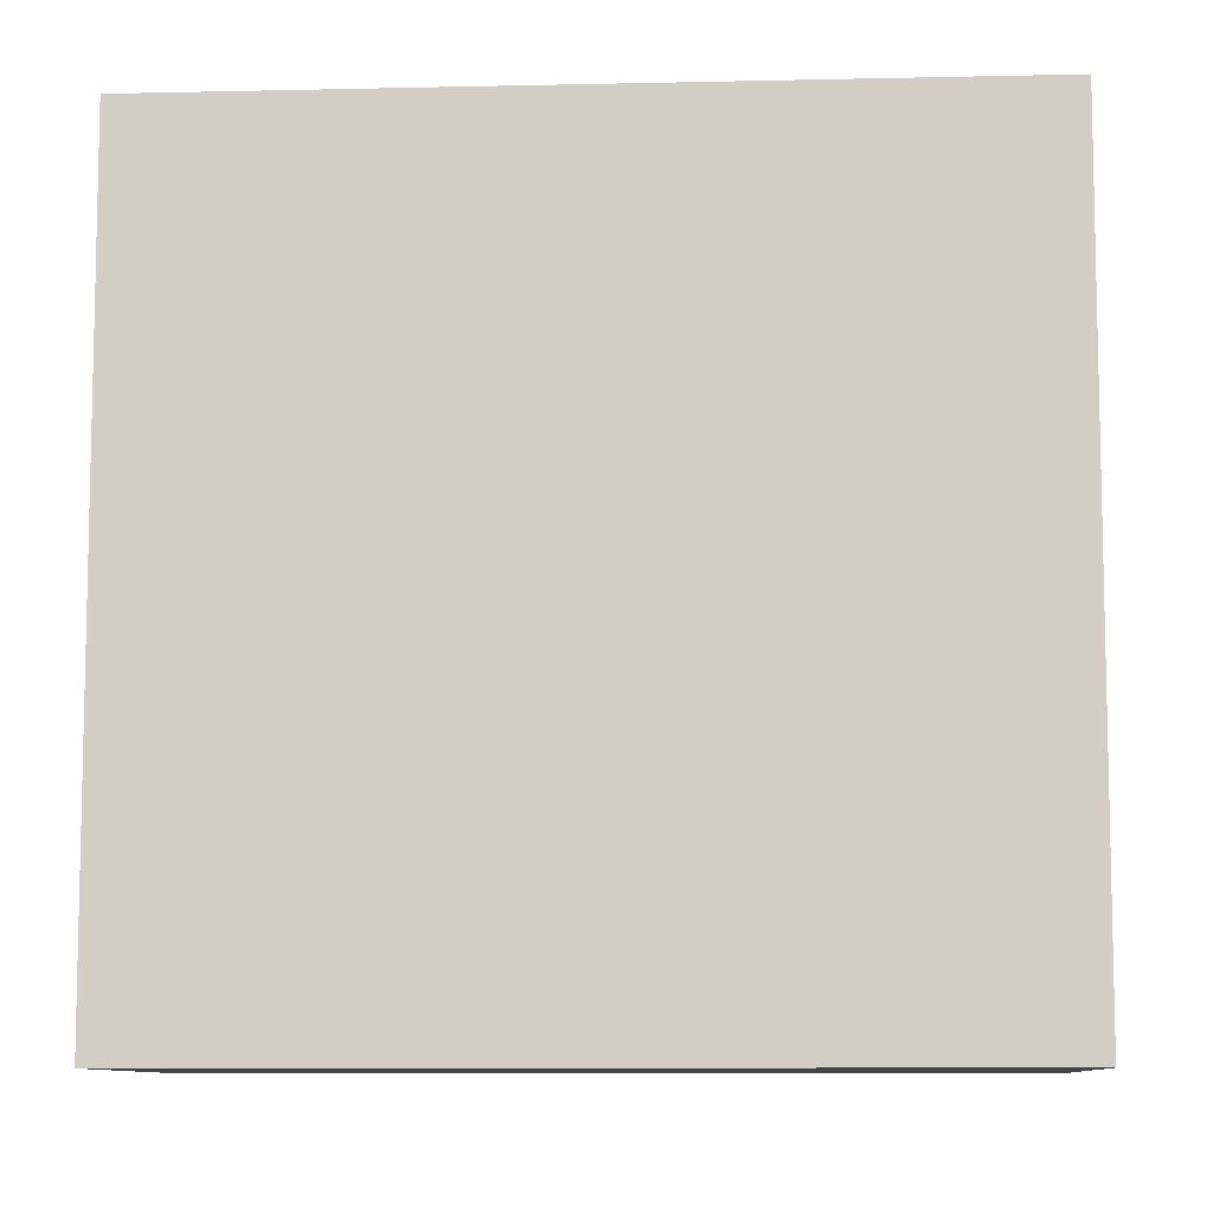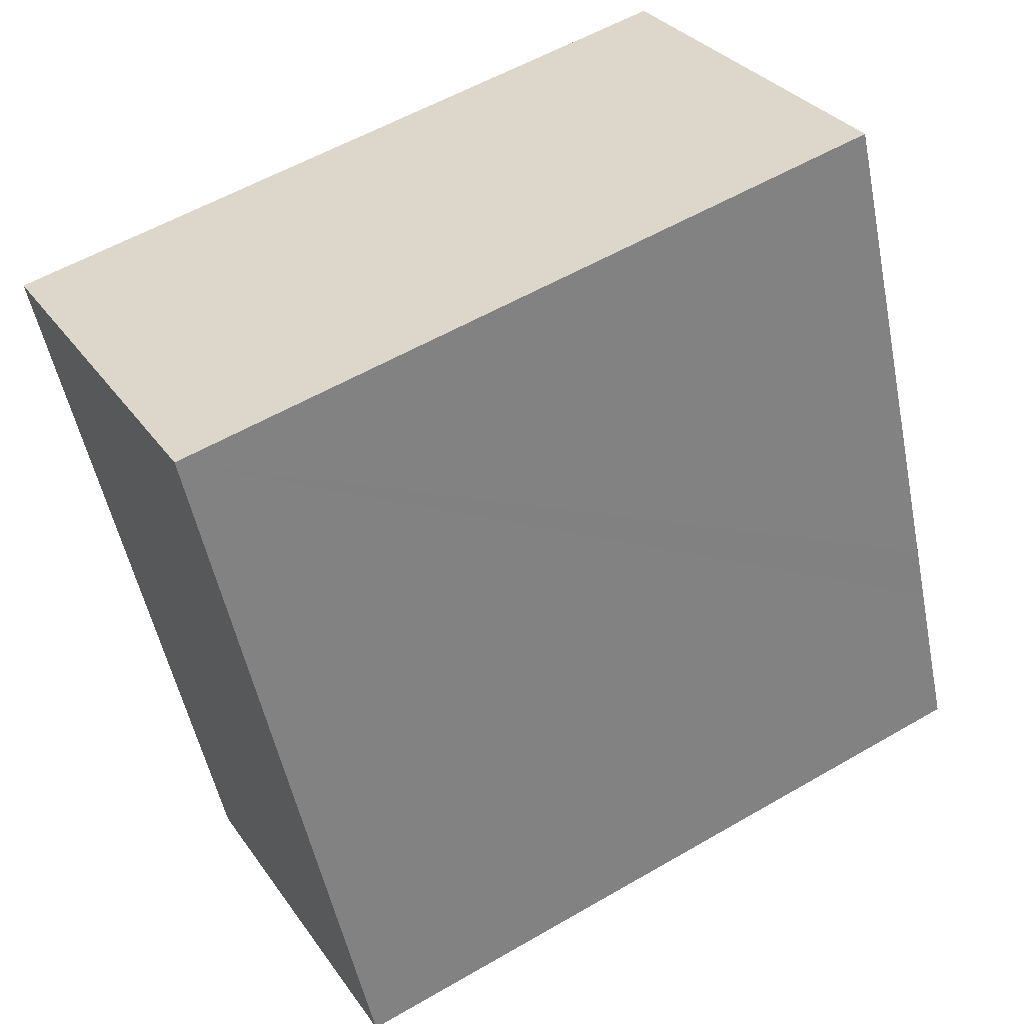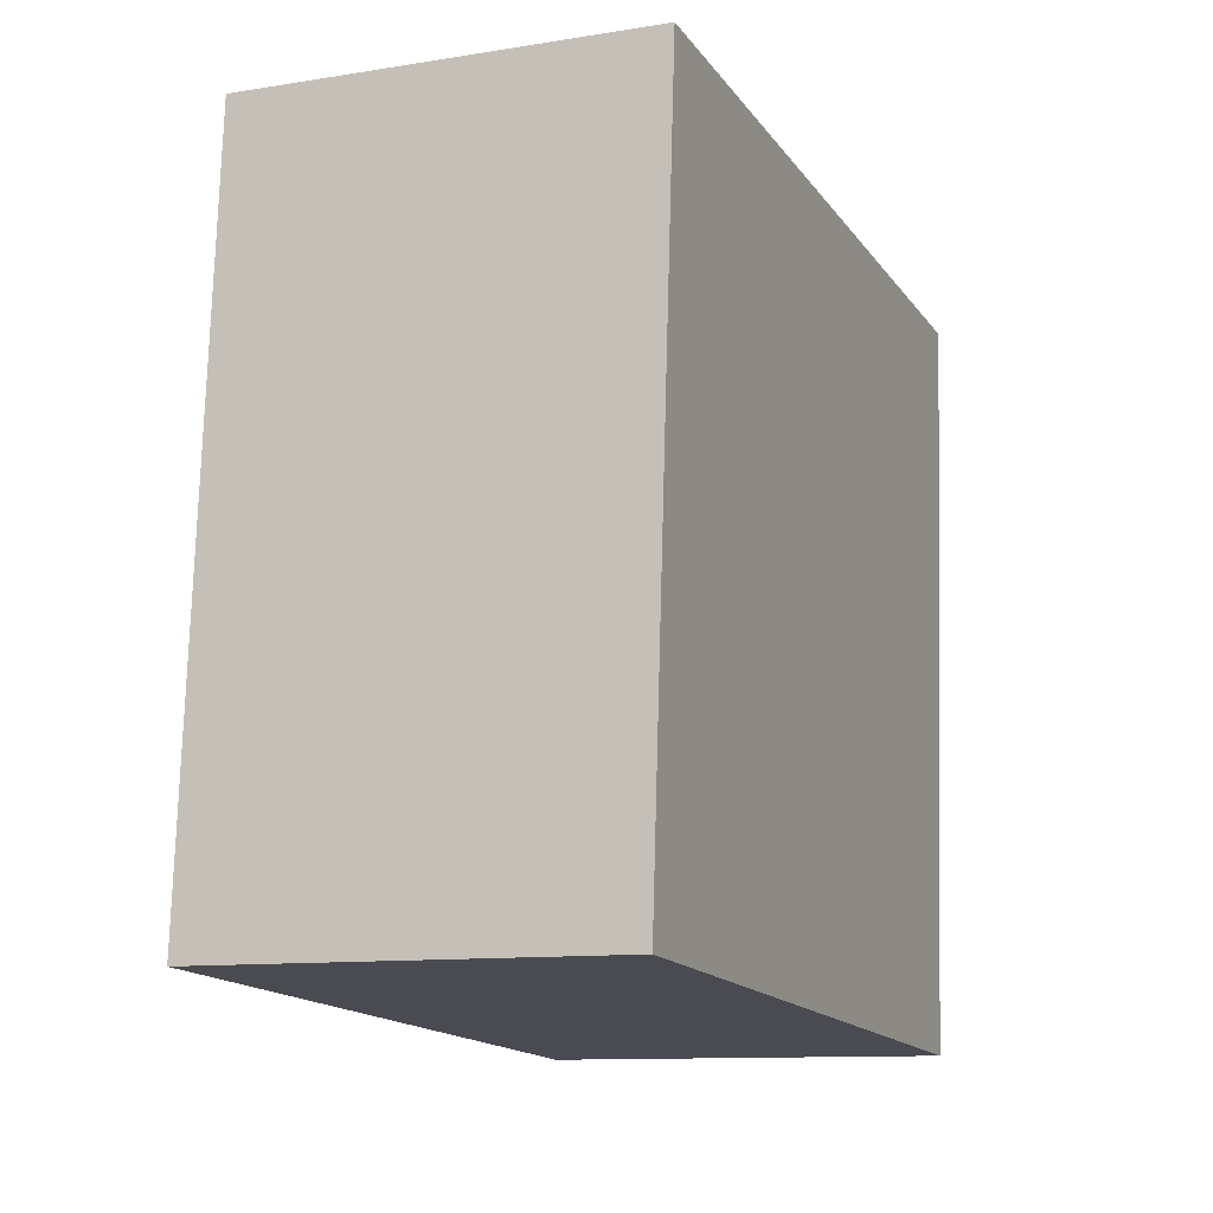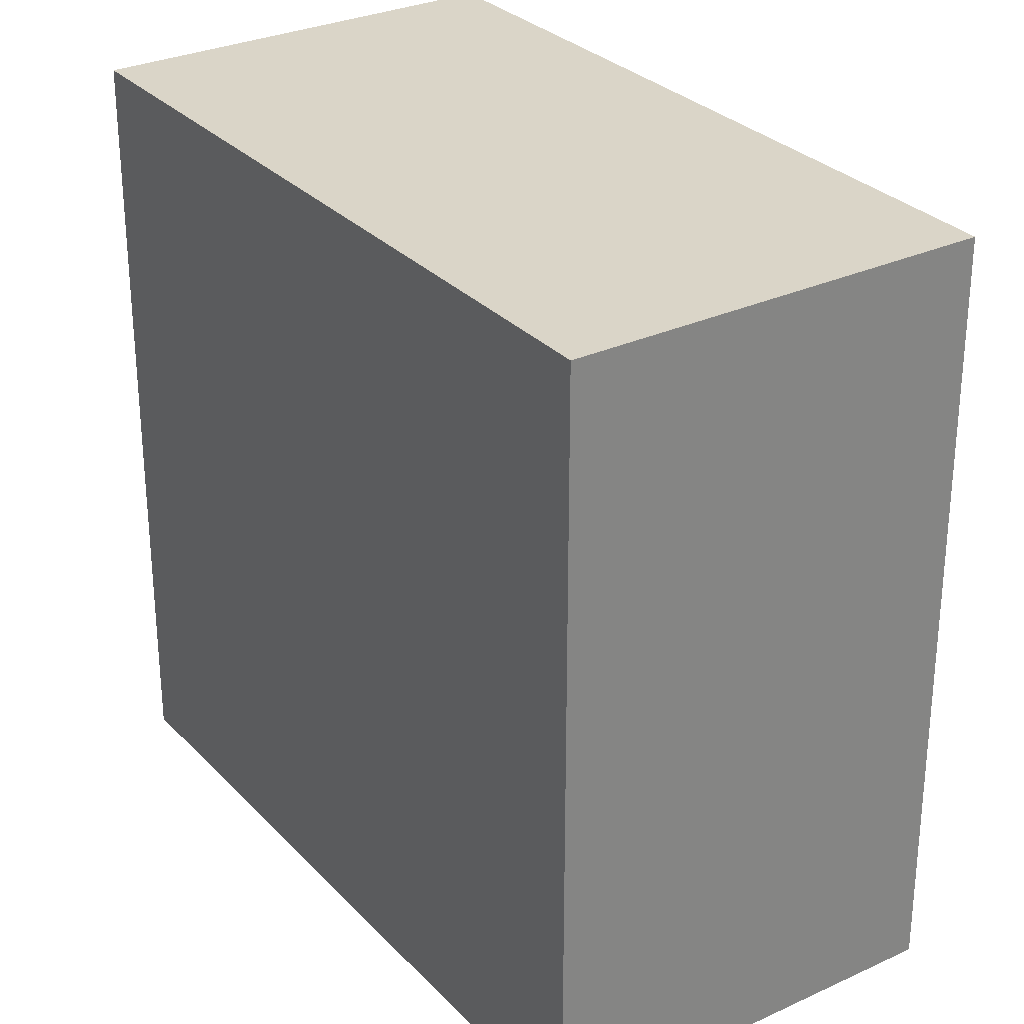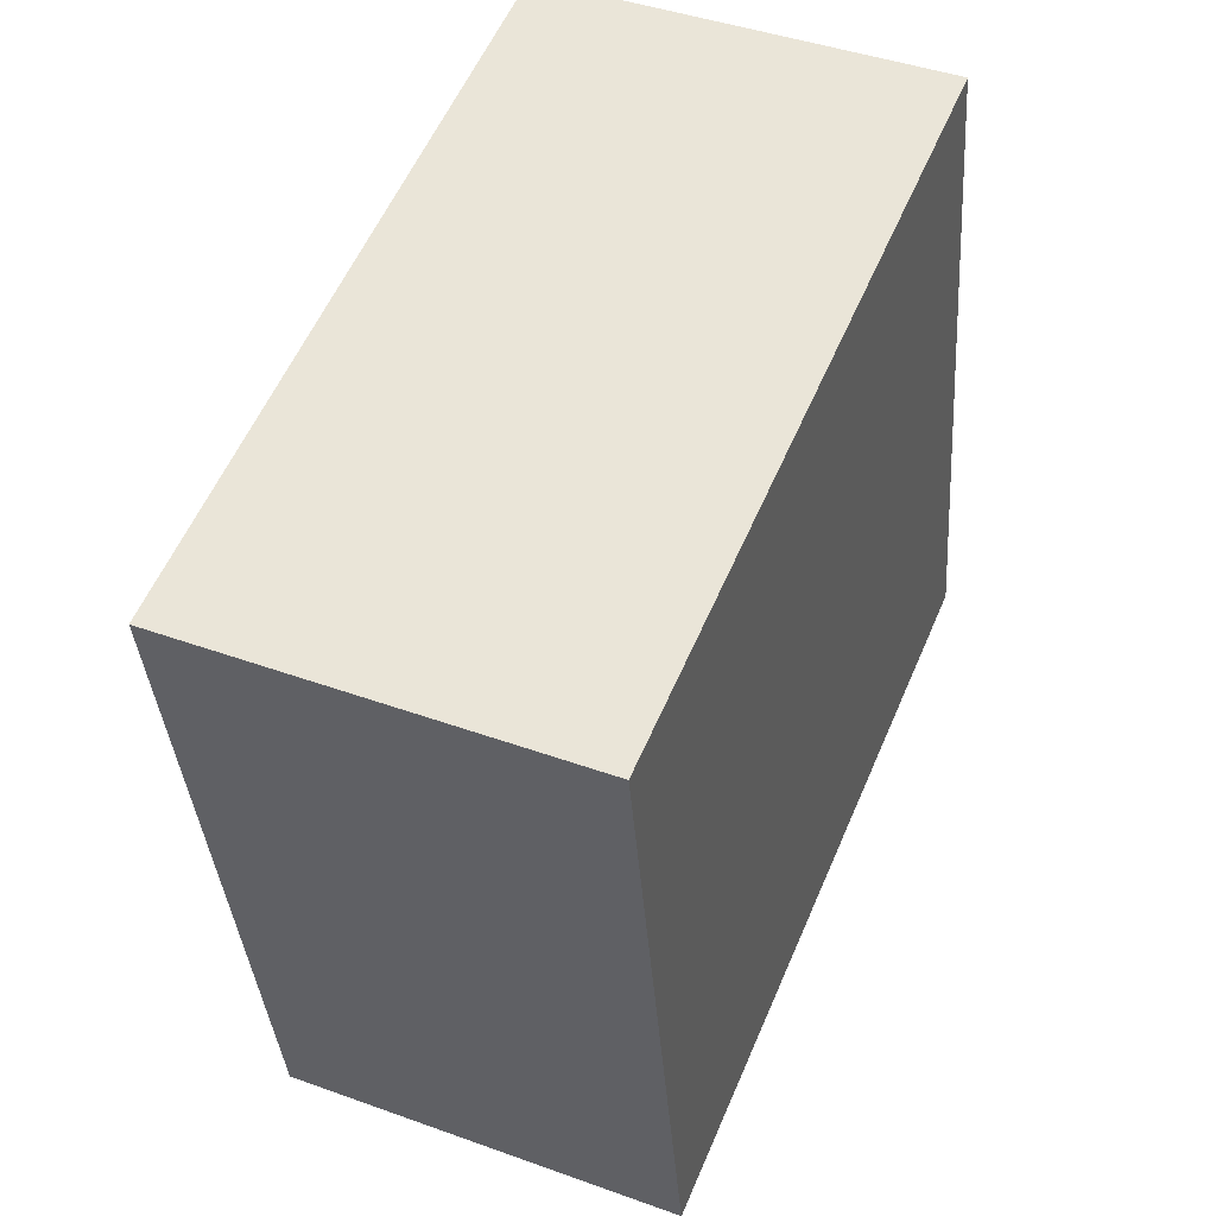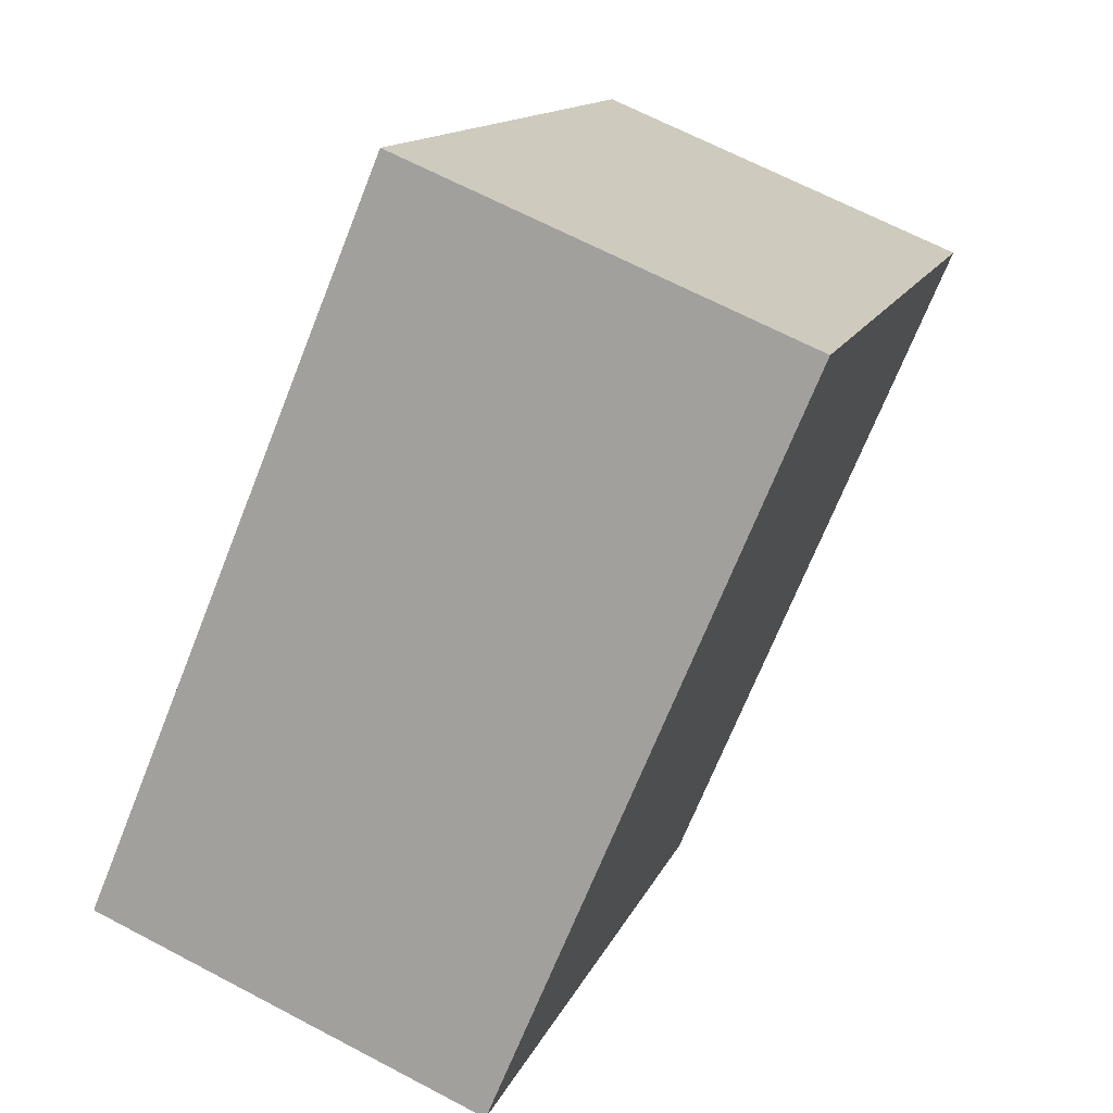
<metadata>
{"format":"obj","ext":"obj","renderer":"f3d","projection":"perspective","resolution":1024,"background":"white","views":[{"elev":-9.0,"azim":-109.2,"up":"+Y"},{"elev":56.6,"azim":58.8,"up":"+Z"},{"elev":75.5,"azim":1.6,"up":"+Z"},{"elev":29.4,"azim":-56.8,"up":"+Y"},{"elev":-36.4,"azim":-175.9,"up":"+Z"},{"elev":13.3,"azim":-163.9,"up":"+Z"}]}
</metadata>
<code>
v  9.983 19.6 4.117
v  7.732 19.6 -18.43
v  0 19.6 1.2e-15
v  15.26 19.6 -8.572
v  15.9 19.6 -10.1
v  17.65 19.6 -14.3
v  15.27 19.6 -8.591
v  17.65 8.758e-16 -14.3
v  7.732 1.129e-15 -18.43
v  0 0 0
v  9.983 -2.521e-16 4.117
v  15.27 5.26e-16 -8.591
v  15.26 5.249e-16 -8.572
v  15.9 6.187e-16 -10.1
g defaultobject
f 1 2 3
f 2 1 4
f 2 4 5
f 2 5 6
f 5 4 7
f 8 2 6
f 2 8 9
f 9 3 2
f 3 9 10
f 10 1 3
f 1 10 11
f 11 4 1
f 4 11 7
f 7 11 5
f 5 11 6
f 6 11 8
f 8 11 12
f 12 11 13
f 8 12 14
f 8 10 9
f 10 8 14
f 10 14 11
f 11 14 13
f 13 14 12

</code>
